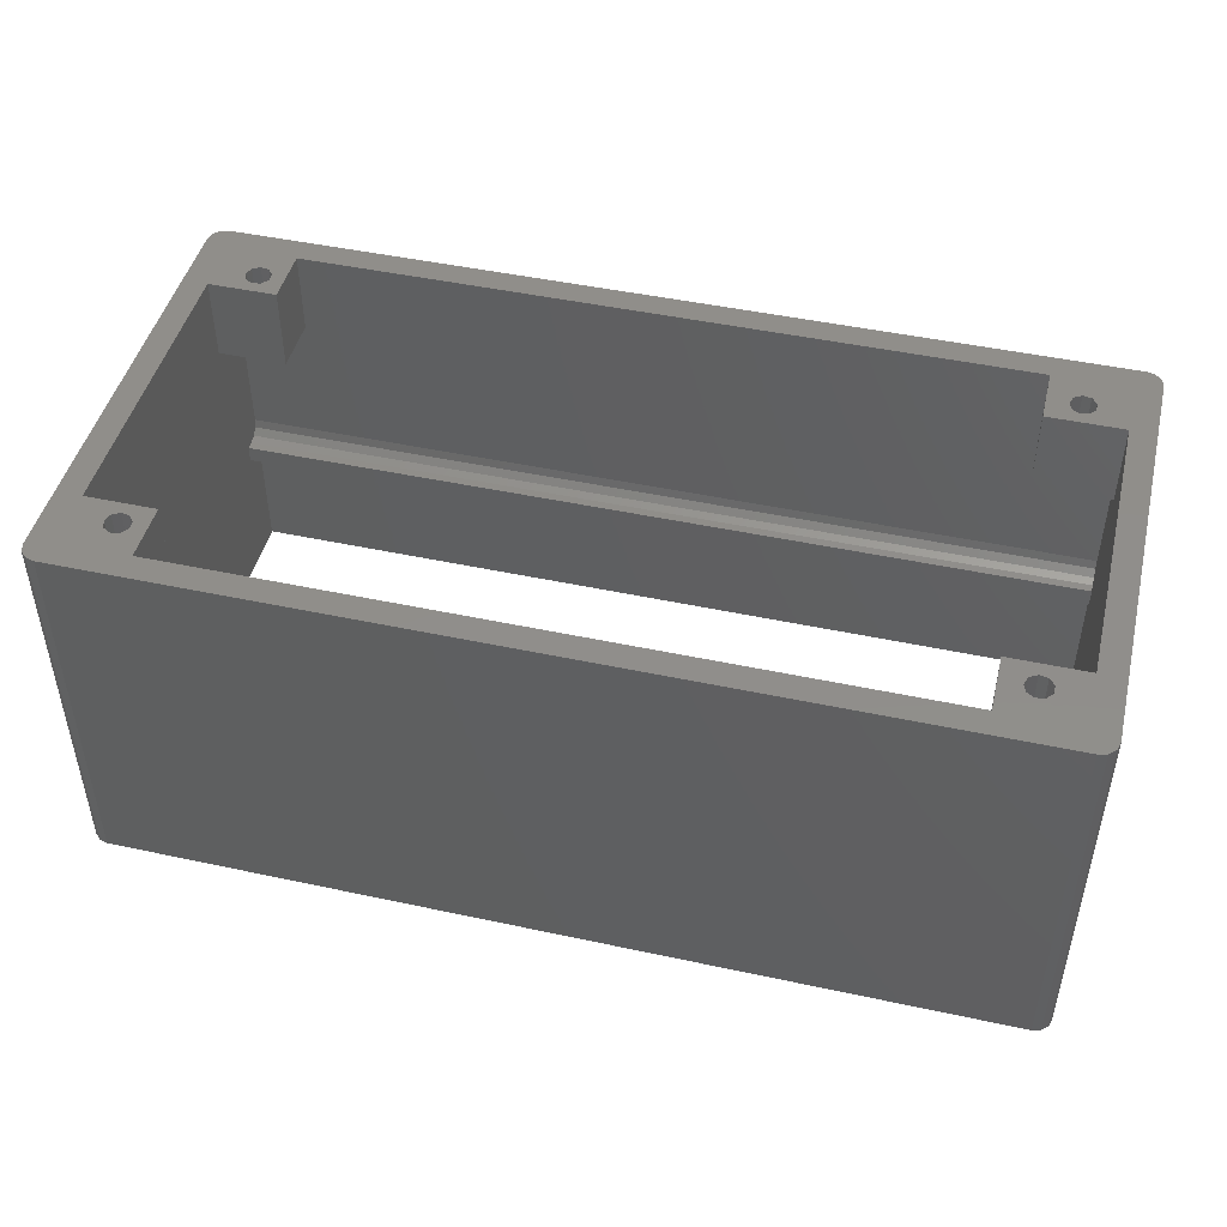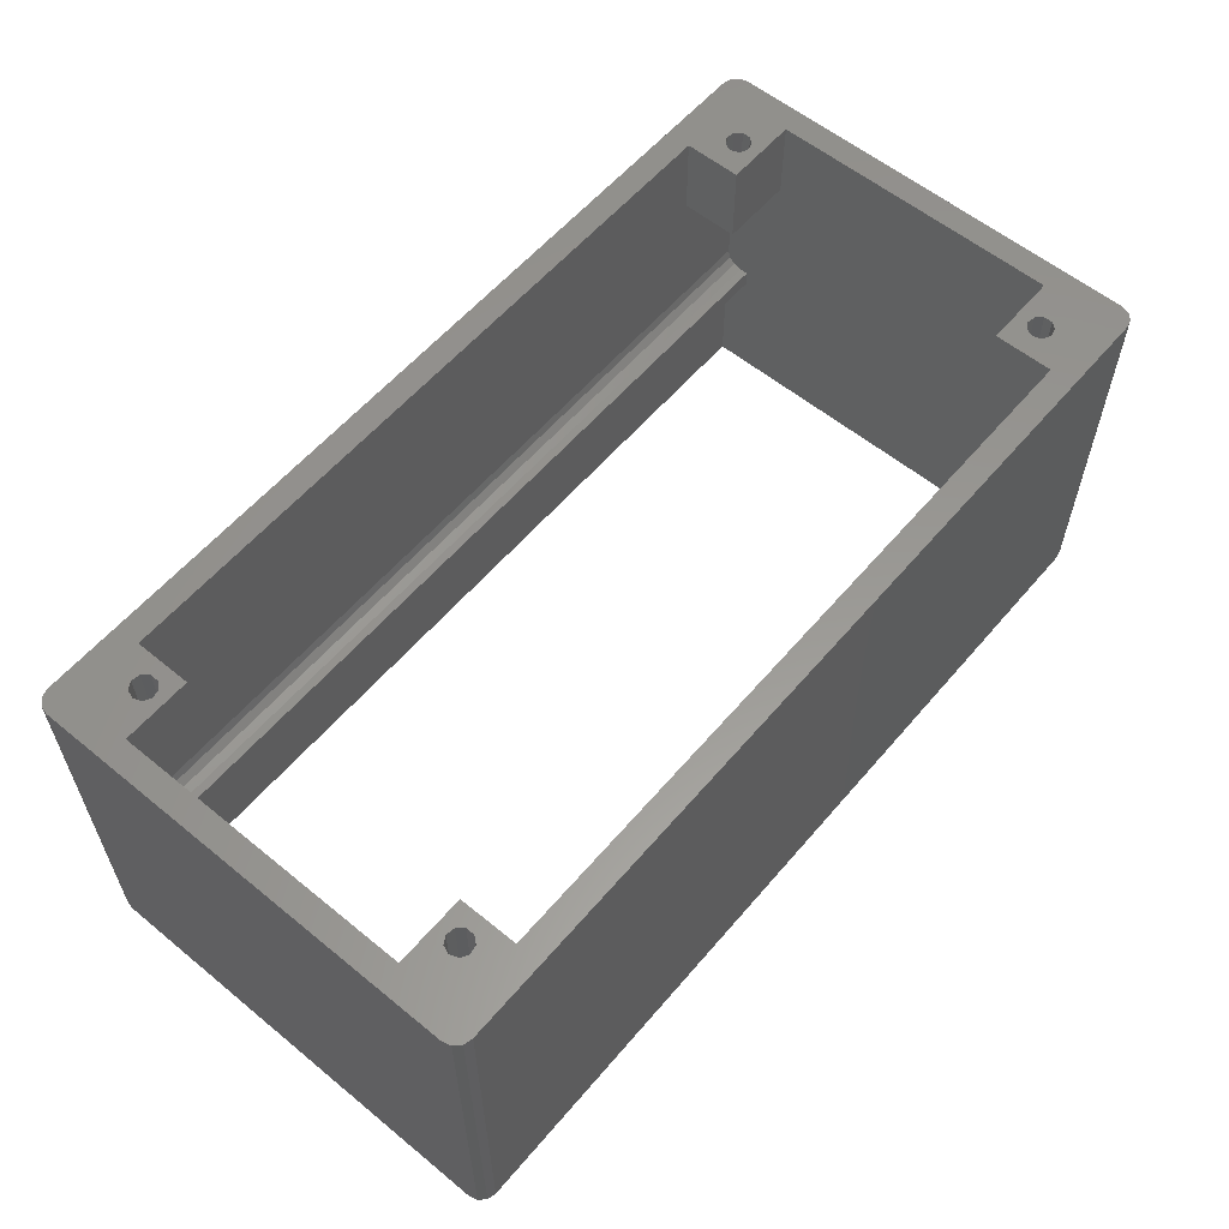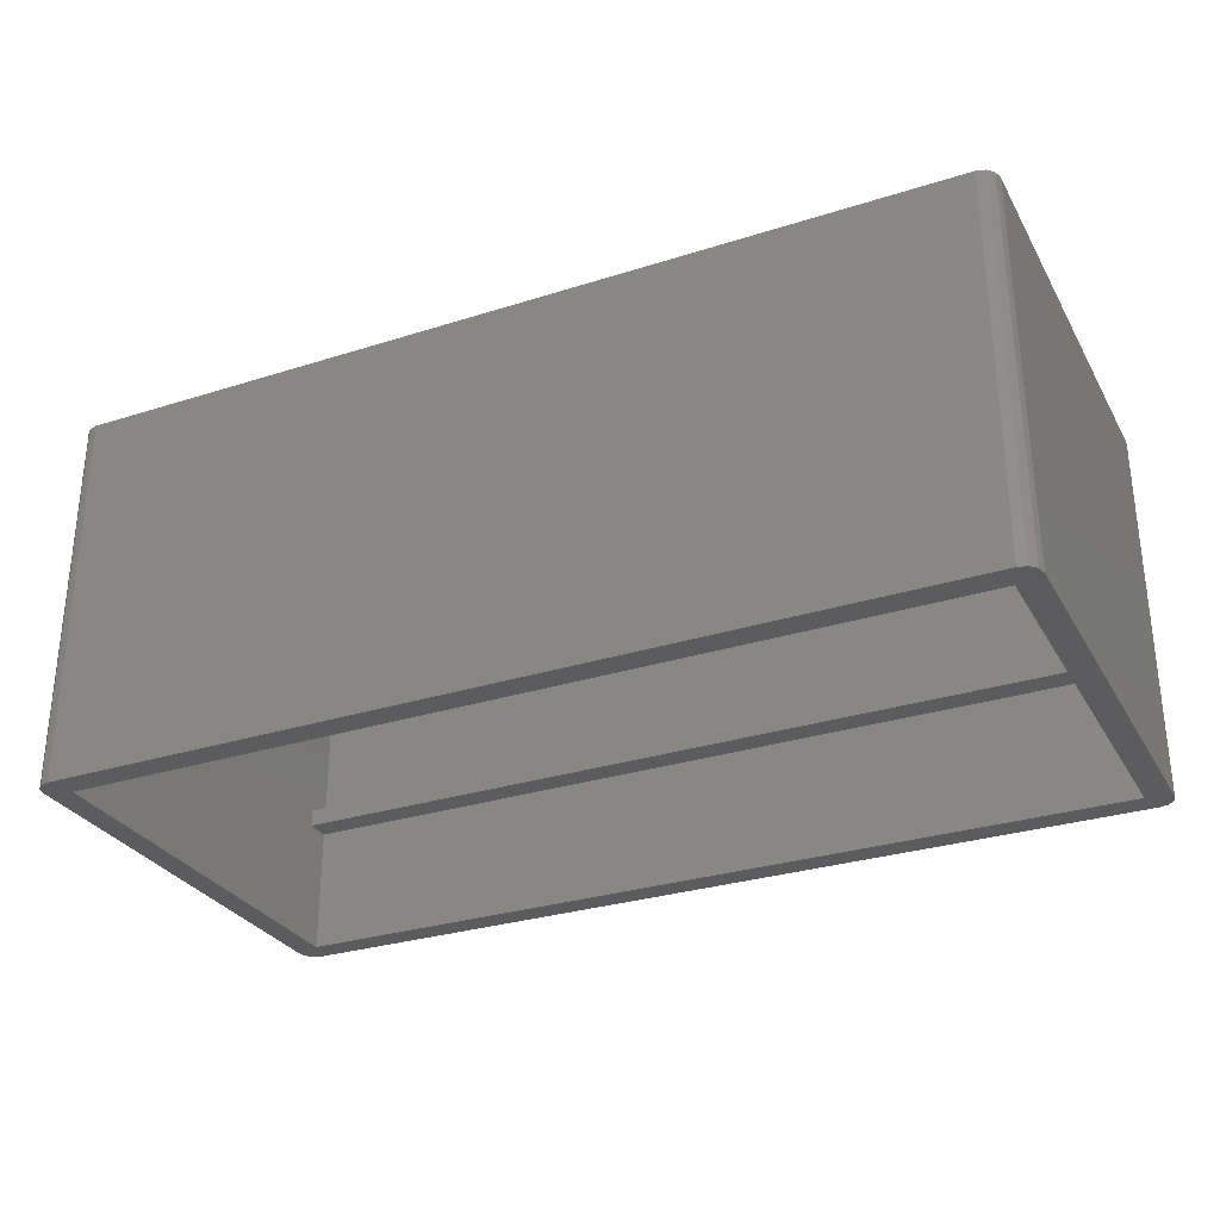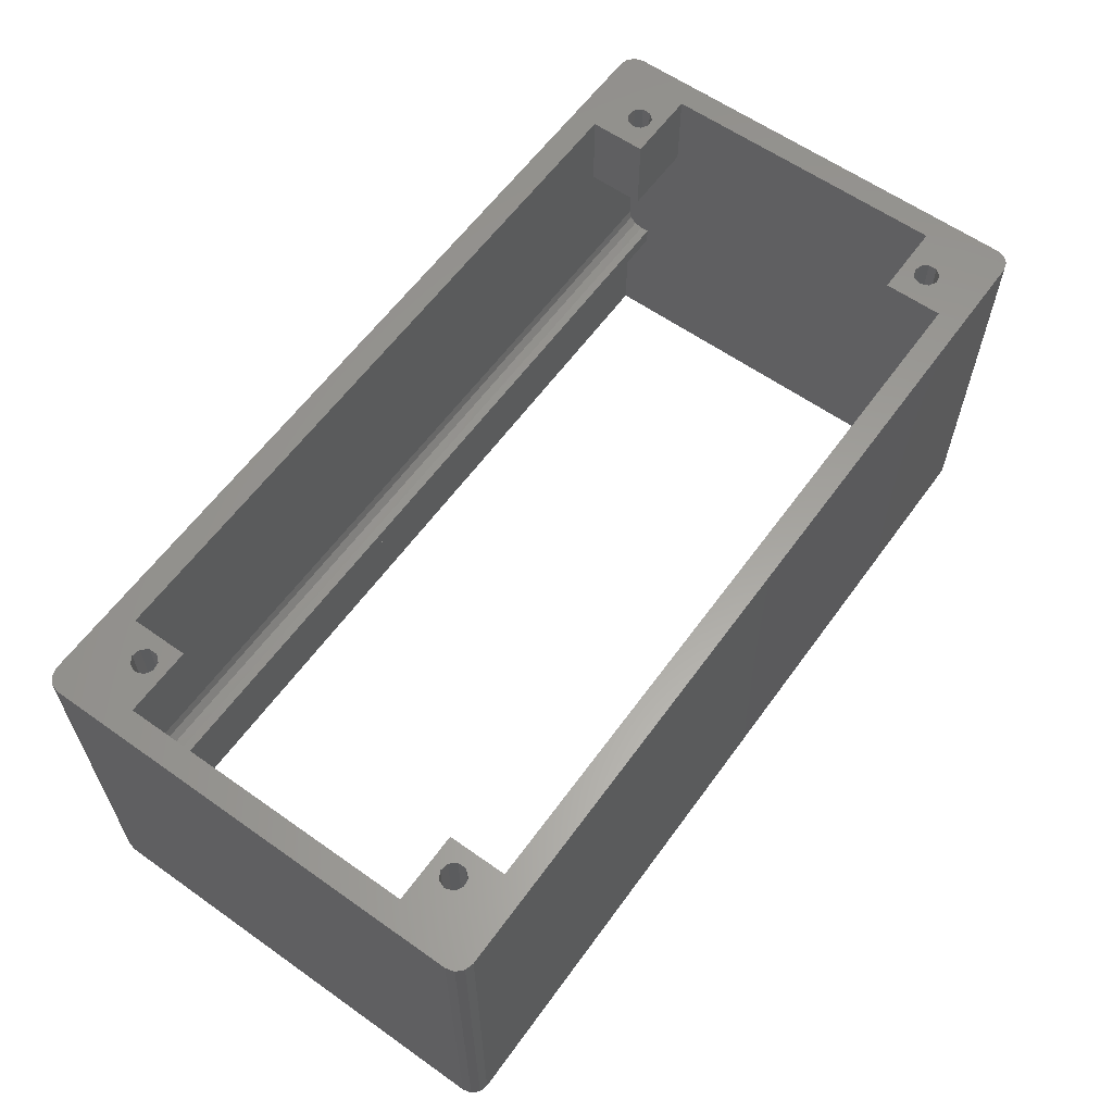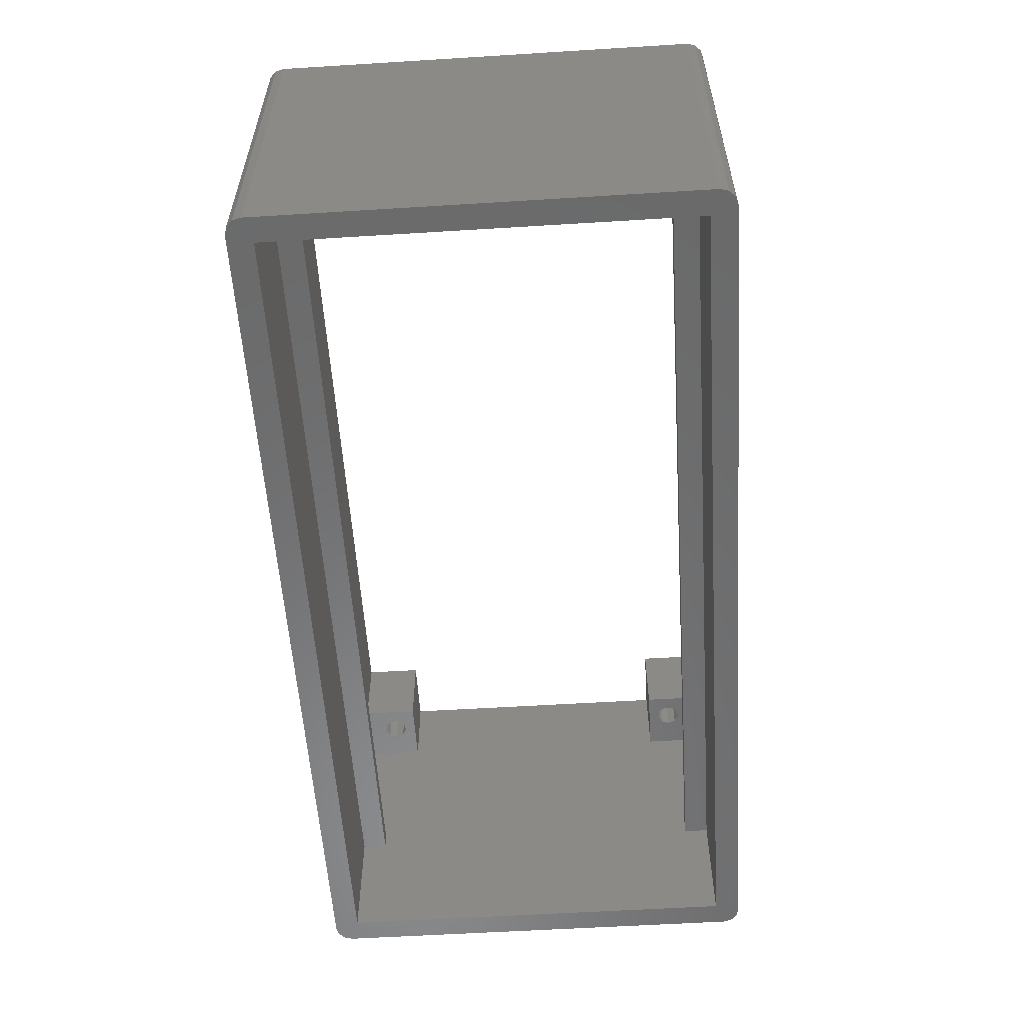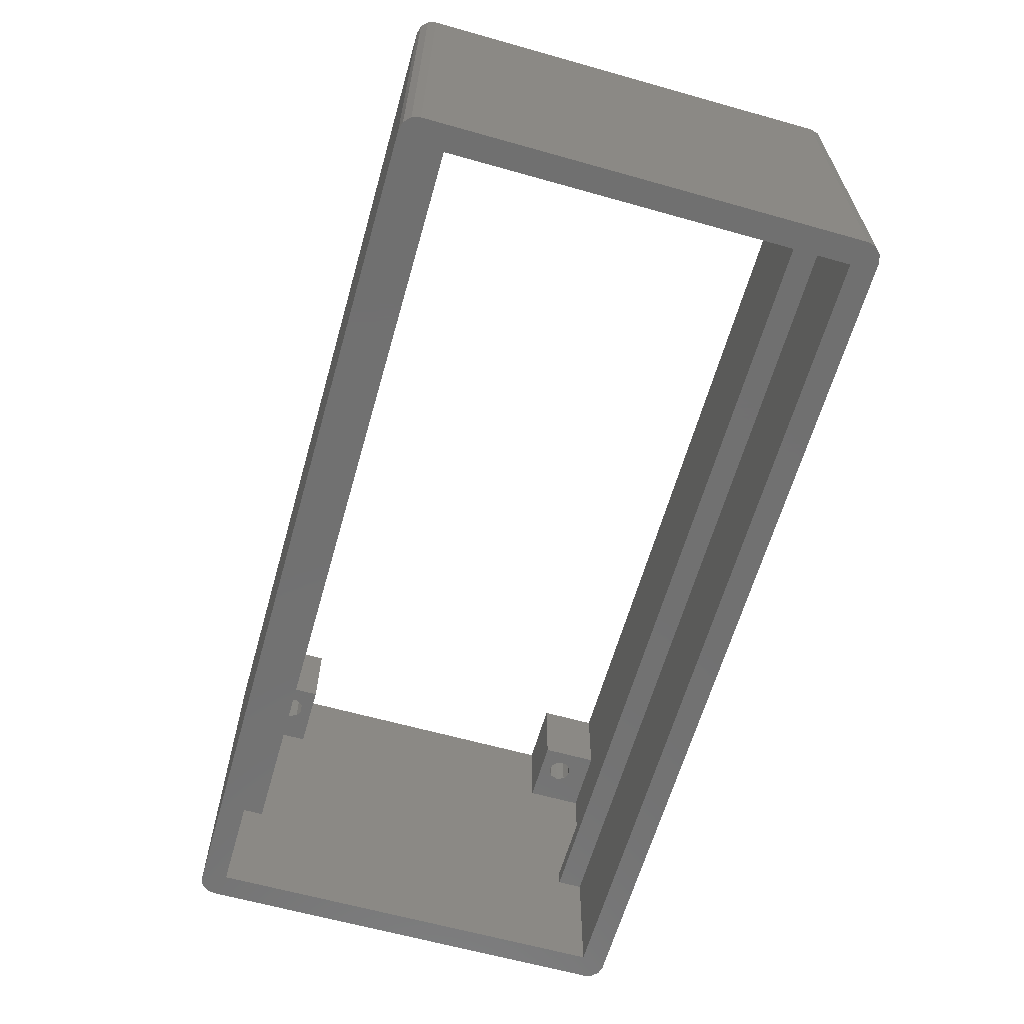
<metadata>
{"format":"stl","ext":"stl","renderer":"f3d","projection":"perspective","resolution":1024,"background":"white","views":[{"elev":46.4,"azim":-166.2,"up":"+Z"},{"elev":58.6,"azim":130.1,"up":"+Z"},{"elev":-29.8,"azim":-155.1,"up":"+Z"},{"elev":60.7,"azim":125.8,"up":"+Z"},{"elev":-56.8,"azim":-86.3,"up":"+Z"},{"elev":-62.9,"azim":-105.9,"up":"+Z"}]}
</metadata>
<code>
# stl→obj: 164 verts, 344 faces
v -56.61 20.79 35
v -52.9 19.26 35
v -61.87 19.26 35
v -56.61 23.74 35
v -61.87 26.26 35
v -52.9 26.26 35
v -55.72 21.3 35
v -55.37 22.26 35
v -57.62 20.96 35
v -58.28 22.78 35
v -58.28 21.75 35
v -57.62 23.56 35
v -55.72 23.23 35
v -56.61 -20.21 35
v -52.9 -22.74 35
v -61.87 -22.74 35
v -56.61 -17.26 35
v -61.87 -15.9 35
v -52.9 -15.9 35
v -55.72 -19.7 35
v -55.37 -18.74 35
v -57.62 -20.04 35
v -58.28 -18.22 35
v -58.28 -19.25 35
v -57.62 -17.44 35
v -55.72 -17.77 35
v 35.39 23.74 35
v 31.94 26.26 35
v 40.13 26.26 35
v 35.39 20.79 35
v 40.13 19.42 35
v 31.94 19.42 35
v 36.28 21.3 35
v 36.63 22.26 35
v 34.38 20.96 35
v 33.72 22.78 35
v 33.72 21.75 35
v 34.38 23.56 35
v 36.28 23.23 35
v 35.39 -17.26 35
v 32.02 -15.96 35
v 40.13 -15.96 35
v 35.39 -20.21 35
v 40.13 -22.74 35
v 32.02 -22.74 35
v 36.28 -19.7 35
v 36.63 -18.74 35
v 34.38 -20.04 35
v 33.72 -18.22 35
v 33.72 -19.25 35
v 34.38 -17.44 35
v 36.28 -17.77 35
v 41.13 29.26 45
v -62.87 29.26 45
v -52.9 26.26 45
v -63.87 28.99 45
v -64.6 28.26 45
v -64.87 -23.74 45
v -64.6 -24.74 45
v -63.87 -25.47 45
v -62.87 -25.74 45
v 41.13 -25.74 45
v -52.9 -22.74 45
v 42.13 -25.47 45
v 42.86 -24.74 45
v 43.13 27.26 45
v 42.86 28.26 45
v 42.13 28.99 45
v 36.28 21.3 45
v 35.39 20.79 45
v 40.13 19.42 45
v 34.38 20.96 45
v 33.72 21.75 45
v 31.94 19.42 45
v 33.72 22.78 45
v 34.38 23.56 45
v 31.94 26.26 45
v 35.39 23.74 45
v 36.28 23.23 45
v -55.37 -18.74 45
v -55.72 -19.7 45
v -56.61 -20.21 45
v -57.62 -20.04 45
v -58.28 -19.25 45
v -58.28 -18.22 45
v -61.87 -15.9 45
v -57.62 -17.44 45
v -56.61 -17.26 45
v -55.72 23.23 45
v -55.37 22.26 45
v -55.72 21.3 45
v -56.61 20.79 45
v -52.9 19.26 45
v -57.62 20.96 45
v -58.28 21.75 45
v -61.87 19.26 45
v -58.28 22.78 45
v -57.62 23.56 45
v -56.61 23.74 45
v 36.63 -18.74 45
v 36.28 -19.7 45
v 43.13 -23.74 45
v 35.39 -20.21 45
v 34.38 -20.04 45
v 32.02 -22.74 45
v 33.72 -19.25 45
v 33.72 -18.22 45
v 32.02 -15.96 45
v 34.38 -17.44 45
v 35.39 -17.26 45
v -52.9 -15.9 45
v 40.13 -15.96 45
v -55.72 -17.77 45
v 36.28 -17.77 45
v 36.63 22.26 45
v -64.87 27.26 45
v -61.87 26.26 19
v -61.87 24.26 17
v -61.87 25.26 17.27
v -61.87 25.99 18
v -61.87 -19.74 15
v -61.87 23.26 15
v -61.87 23.26 17
v -61.87 26.26 0
v -61.87 26.26 15
v -61.87 -22.74 0
v -61.87 -22.74 15
v -61.87 -22.47 18
v -61.87 -21.74 17.27
v -61.87 -20.74 17
v -61.87 -22.74 19
v -61.87 -19.74 17
v 40.13 26.26 19
v 40.13 -22.74 19
v 40.13 -22.47 18
v 40.13 -20.74 17
v 40.13 -21.74 17.27
v 40.13 -22.74 0
v 40.13 -22.74 15
v 40.13 -19.74 15
v 40.13 23.26 15
v 40.13 26.26 15
v 40.13 26.26 0
v 40.13 24.26 17
v 40.13 23.26 17
v 40.13 25.99 18
v 40.13 25.26 17.27
v 40.13 -19.74 17
v -62.87 29.26 0
v -63.87 28.99 0
v -64.6 28.26 0
v -64.87 27.26 0
v -64.87 -23.74 0
v -64.6 -24.74 0
v -63.87 -25.47 0
v -62.87 -25.74 0
v 41.13 -25.74 0
v 42.13 -25.47 0
v 42.86 -24.74 0
v 43.13 -23.74 0
v 43.13 27.26 0
v 42.86 28.26 0
v 42.13 28.99 0
v 41.13 29.26 0
f 1 2 3
f 4 5 6
f 2 7 8
f 3 9 1
f 3 10 11
f 5 4 12
f 6 8 13
f 13 4 6
f 11 9 3
f 2 8 6
f 10 3 5
f 5 12 10
f 1 7 2
f 14 15 16
f 17 18 19
f 15 20 21
f 16 22 14
f 18 23 24
f 18 17 25
f 19 21 26
f 26 17 19
f 24 22 16
f 23 18 25
f 21 19 15
f 15 14 20
f 18 24 16
f 27 28 29
f 30 31 32
f 31 33 34
f 32 35 30
f 32 36 37
f 28 27 38
f 29 34 39
f 33 31 30
f 35 32 37
f 31 34 29
f 36 32 28
f 29 39 27
f 38 36 28
f 40 41 42
f 43 44 45
f 44 46 47
f 45 48 43
f 41 49 50
f 41 40 51
f 42 47 52
f 46 44 43
f 45 41 50
f 40 42 52
f 47 42 44
f 41 51 49
f 48 45 50
f 53 54 55
f 56 57 54
f 58 59 60
f 61 62 63
f 64 65 62
f 66 67 53
f 68 53 67
f 69 70 71
f 72 73 74
f 75 76 77
f 78 79 53
f 80 81 63
f 82 83 61
f 84 85 86
f 87 88 86
f 89 90 55
f 91 92 93
f 94 95 96
f 97 98 54
f 99 89 55
f 100 101 102
f 103 104 105
f 106 107 108
f 109 110 108
f 111 86 88
f 96 93 92
f 55 77 53
f 74 71 70
f 112 108 110
f 105 63 62
f 55 54 99
f 58 60 61
f 66 53 79
f 72 74 70
f 77 76 78
f 63 81 82
f 84 86 58
f 87 86 85
f 96 95 97
f 100 102 112
f 103 105 62
f 106 108 105
f 111 88 113
f 112 110 114
f 66 79 115
f 84 58 61
f 100 112 114
f 106 105 104
f 57 116 54
f 65 102 62
f 115 69 71
f 113 80 111
f 90 91 93
f 98 99 54
f 107 109 108
f 93 55 90
f 71 112 102
f 61 63 82
f 75 77 74
f 61 83 84
f 102 101 62
f 53 77 78
f 103 62 101
f 115 71 66
f 75 74 73
f 116 58 96
f 92 94 96
f 63 111 80
f 58 86 96
f 71 102 66
f 97 54 116
f 116 96 97
f 52 47 100
f 109 51 40
f 106 50 49
f 103 43 48
f 100 47 46
f 43 103 101
f 50 106 104
f 51 109 107
f 52 114 110
f 114 52 100
f 104 103 48
f 48 50 104
f 110 40 52
f 101 46 43
f 49 107 106
f 110 109 40
f 100 46 101
f 107 49 51
f 13 8 90
f 98 12 4
f 95 11 10
f 92 1 9
f 90 8 7
f 1 92 91
f 11 95 94
f 12 98 97
f 13 89 99
f 89 13 90
f 94 92 9
f 9 11 94
f 99 4 13
f 91 7 1
f 10 97 95
f 99 98 4
f 90 7 91
f 97 10 12
f 26 21 80
f 87 25 17
f 84 24 23
f 82 14 22
f 80 21 20
f 14 82 81
f 24 84 83
f 25 87 85
f 26 113 88
f 113 26 80
f 83 82 22
f 22 24 83
f 88 17 26
f 81 20 14
f 23 85 84
f 88 87 17
f 80 20 81
f 85 23 25
f 39 34 115
f 76 38 27
f 73 37 36
f 70 30 35
f 115 34 33
f 30 70 69
f 37 73 72
f 38 76 75
f 39 79 78
f 79 39 115
f 72 70 35
f 35 37 72
f 78 27 39
f 69 33 30
f 36 75 73
f 78 76 27
f 115 33 69
f 75 36 38
f 117 5 3
f 118 119 120
f 121 122 123
f 122 124 125
f 126 121 127
f 128 129 130
f 18 16 131
f 3 96 86
f 117 118 120
f 126 124 122
f 132 18 131
f 123 118 117
f 3 18 132
f 123 3 132
f 121 123 132
f 131 130 132
f 3 86 18
f 126 122 121
f 3 123 117
f 130 131 128
f 28 77 55
f 28 133 29
f 117 6 5
f 6 133 28
f 55 6 28
f 6 117 133
f 2 6 93
f 55 93 6
f 93 96 3
f 2 93 3
f 19 18 86
f 111 19 86
f 111 63 15
f 19 111 15
f 131 16 15
f 45 44 134
f 15 63 105
f 15 45 134
f 131 15 134
f 15 105 45
f 42 112 71
f 42 134 44
f 135 136 137
f 138 139 140
f 141 142 143
f 133 144 145
f 144 146 147
f 133 31 29
f 148 134 42
f 143 138 140
f 146 144 133
f 136 134 148
f 136 135 134
f 148 145 141
f 31 42 71
f 145 31 133
f 140 148 141
f 148 31 145
f 140 141 143
f 148 42 31
f 32 31 71
f 74 32 71
f 74 77 28
f 32 74 28
f 41 45 105
f 108 41 105
f 108 112 42
f 41 108 42
f 54 149 150
f 151 152 116
f 57 56 150
f 54 150 56
f 150 151 57
f 151 116 57
f 116 152 153
f 58 116 153
f 58 153 154
f 155 156 61
f 60 59 154
f 58 154 59
f 154 155 60
f 155 61 60
f 61 156 157
f 62 61 157
f 62 157 158
f 159 160 102
f 65 64 158
f 62 158 64
f 158 159 65
f 159 102 65
f 102 160 161
f 66 102 161
f 66 161 162
f 163 164 53
f 68 67 162
f 66 162 67
f 162 163 68
f 163 53 68
f 53 164 149
f 54 53 149
f 131 134 128
f 135 137 129
f 136 130 137
f 128 134 135
f 137 130 129
f 129 128 135
f 130 136 148
f 132 130 148
f 132 148 140
f 121 132 140
f 121 140 127
f 139 127 140
f 139 126 127
f 126 139 138
f 124 150 149
f 124 152 151
f 126 154 153
f 126 156 155
f 138 158 157
f 138 160 159
f 143 162 161
f 143 164 163
f 164 143 124
f 157 126 138
f 164 124 149
f 153 152 124
f 154 126 155
f 161 160 138
f 162 143 163
f 124 151 150
f 138 159 158
f 153 124 126
f 138 143 161
f 126 157 156
f 124 143 142
f 124 142 125
f 122 125 142
f 141 122 142
f 122 141 145
f 123 122 145
f 123 145 144
f 118 123 144
f 146 133 120
f 117 120 133
f 118 144 119
f 146 120 119
f 144 147 119
f 146 119 147

</code>
